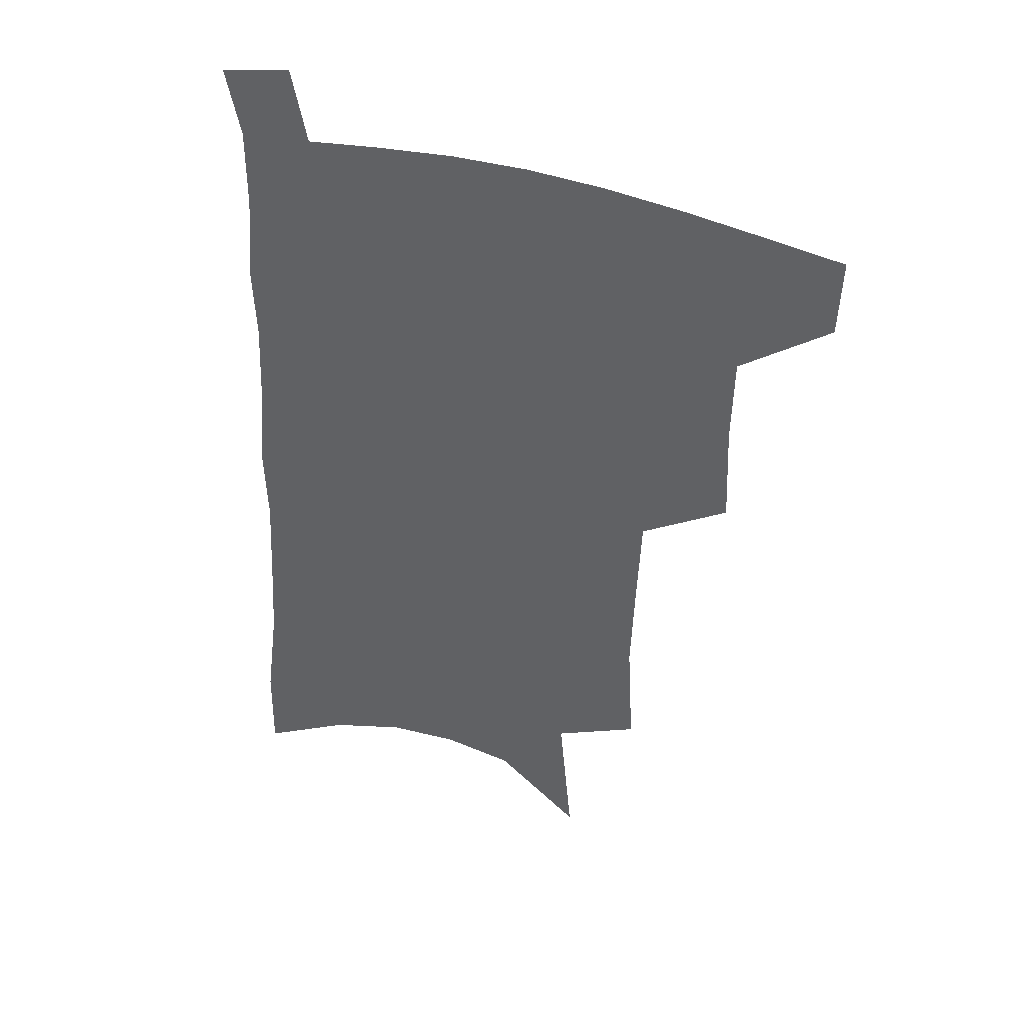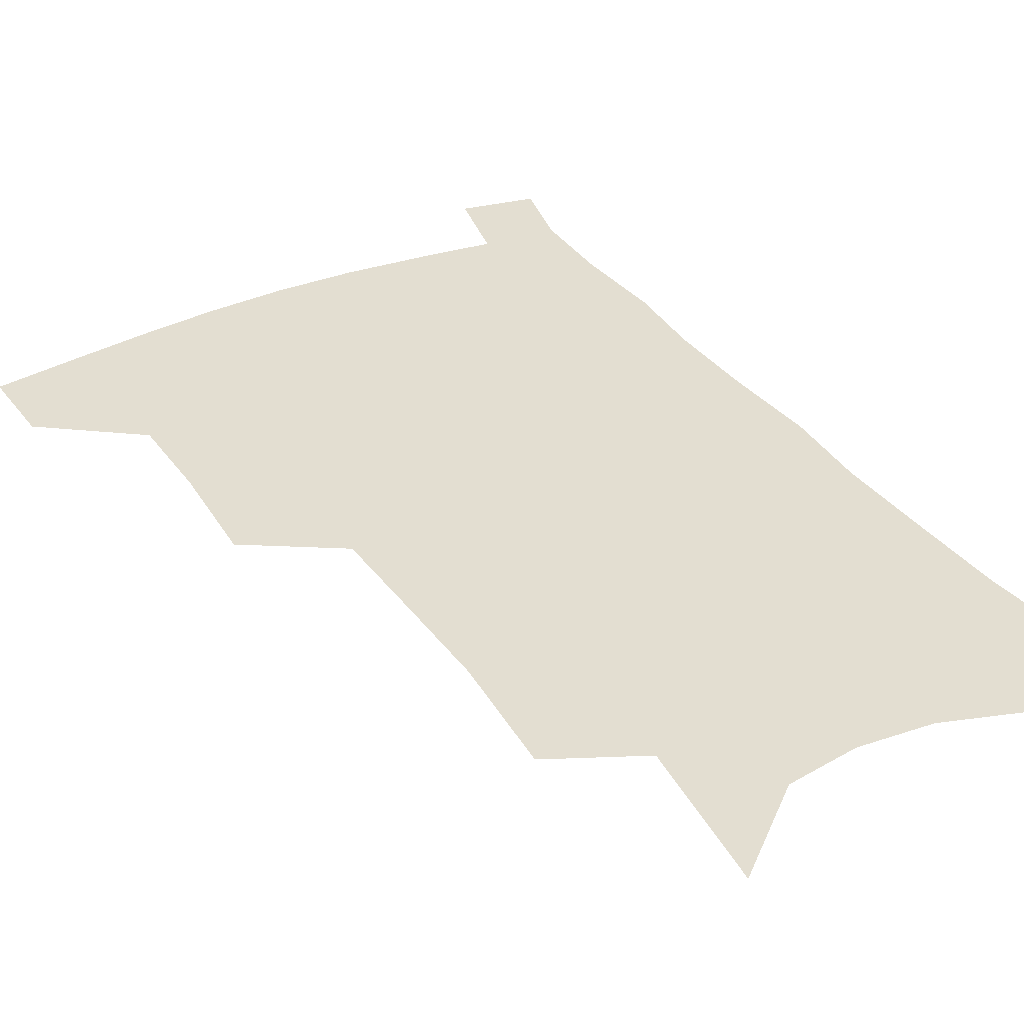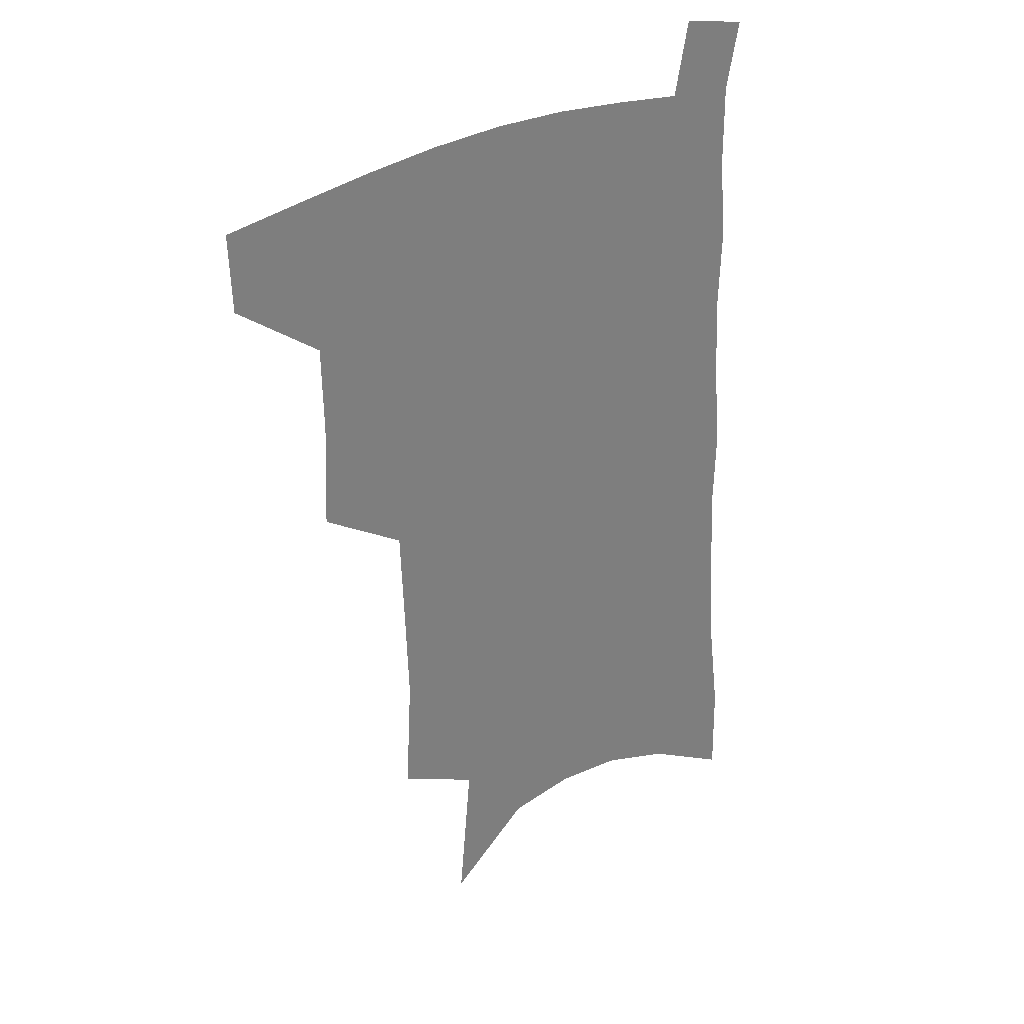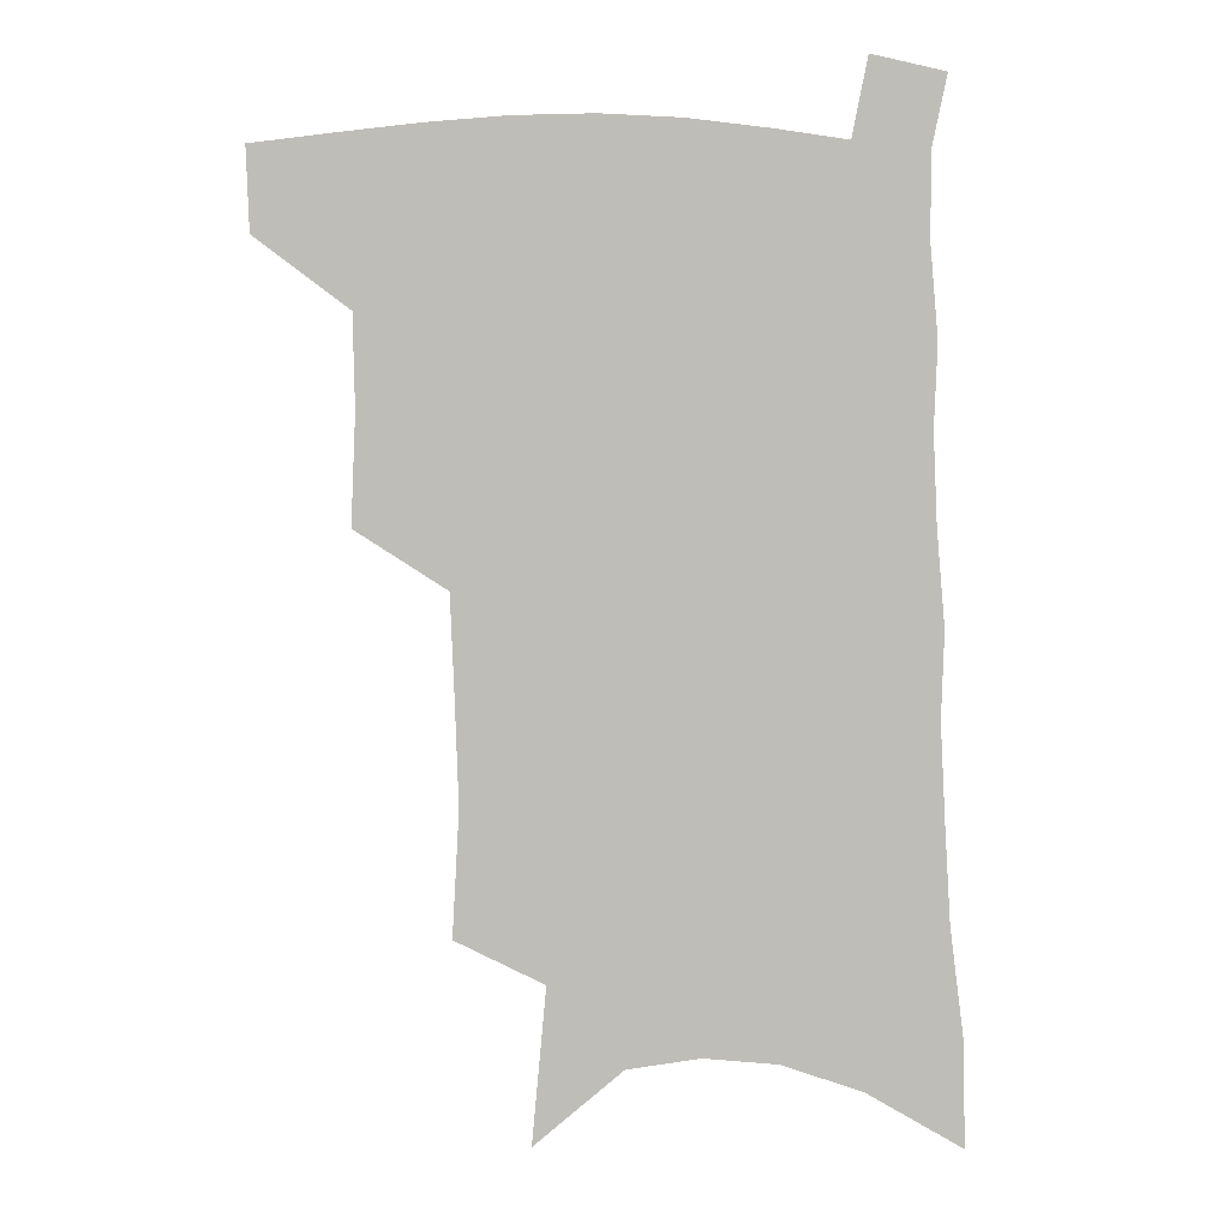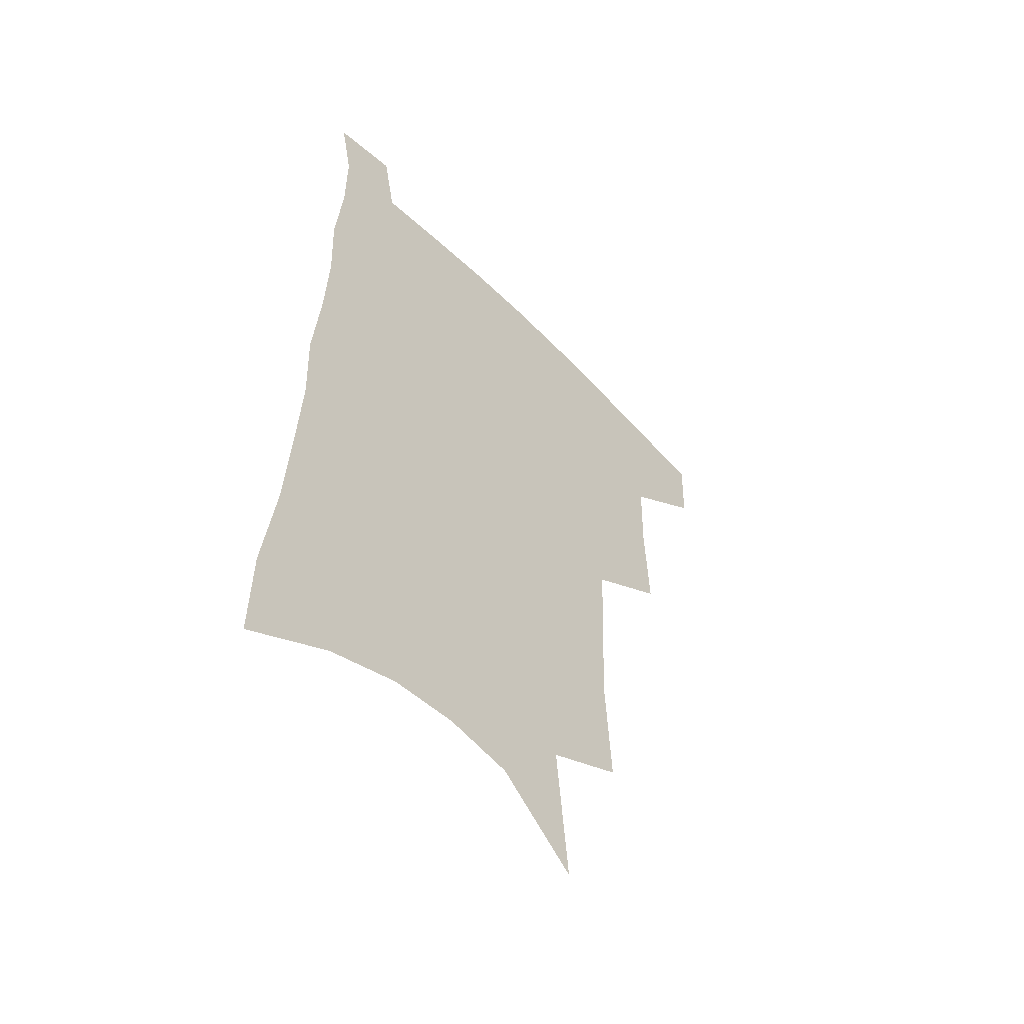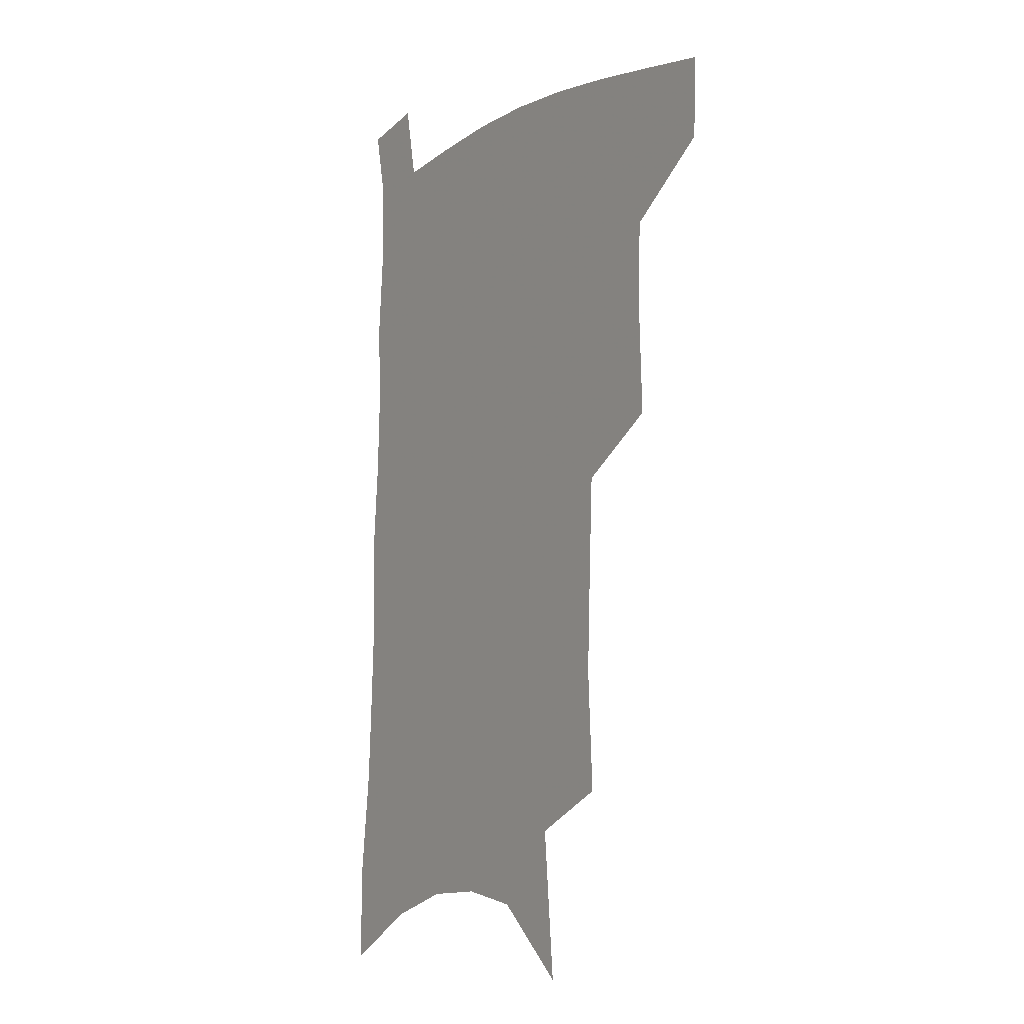
<metadata>
{"format":"obj","ext":"obj","renderer":"f3d","projection":"perspective","resolution":1024,"background":"white","views":[{"elev":43.3,"azim":-159.1,"up":"+Y"},{"elev":36.1,"azim":-29.6,"up":"+Z"},{"elev":32.0,"azim":-37.7,"up":"+Y"},{"elev":5.3,"azim":-3.4,"up":"+Y"},{"elev":-54.5,"azim":133.0,"up":"+Y"},{"elev":-6.1,"azim":-123.4,"up":"+Y"}]}
</metadata>
<code>
v 490.6 474.4 0
v 489.6 502.7 0
v 521.7 380.9 0
v 523.3 418.4 0
v 522.7 450.2 0
v 521.1 478.4 0
v 517.5 506.2 0
v 553.3 246.4 0
v 555.7 289.7 0
v 554.5 324.9 0
v 553.1 360.5 0
v 552.5 395.8 0
v 550.8 424.8 0
v 550.7 454.5 0
v 548.5 481.4 0
v 545.2 509.6 0
v 578.9 176.7 0
v 583.9 230.9 0
v 582.4 266.7 0
v 583.2 308.3 0
v 581 339.3 0
v 579.2 370.6 0
v 579 403.2 0
v 578.6 431.6 0
v 577.8 457.7 0
v 576.6 483.1 0
v 573 512 0
v 609.7 202.3 0
v 609.2 241.8 0
v 607.2 274.5 0
v 606.6 314.8 0
v 604.9 345.3 0
v 604.1 377.5 0
v 603.4 406.3 0
v 603.2 433.7 0
v 603 459 0
v 602.8 484.2 0
v 600.6 512.8 0
v 635.2 205.7 0
v 633.3 245.7 0
v 631.5 280.9 0
v 629.8 316.1 0
v 628.4 349.6 0
v 627.6 378.5 0
v 627.1 407.4 0
v 627 435.8 0
v 627.7 459.4 0
v 628.5 484 0
v 628.2 511.6 0
v 661.1 203.2 0
v 658.5 241.3 0
v 655.9 278.4 0
v 653.2 315.4 0
v 652.1 346.3 0
v 651.8 375.1 0
v 651.6 403.5 0
v 650.8 432.7 0
v 651.8 458.2 0
v 653.5 483.2 0
v 656.3 508.5 0
v 689.4 193.2 0
v 684.6 235.1 0
v 681.7 271.5 0
v 680.2 304.8 0
v 677.9 338.3 0
v 677.1 368.7 0
v 676.4 398.6 0
v 675.9 427.3 0
v 677.2 453.8 0
v 678 480.4 0
v 682.1 504.8 0
v 687.5 532.1 0
v 722.9 173.5 0
v 722.3 209.2 0
v 717.2 249 0
v 715 283.6 0
v 713.2 317.2 0
v 714.2 347.3 0
v 711.2 380.8 0
v 709.8 412.2 0
v 710.9 440.7 0
v 708.1 472.2 0
v 707.9 501.7 0
v 713.1 526.6 0
f 5 6 1
f 1 6 2
f 6 7 2
f 11 12 3
f 3 12 4
f 12 13 4
f 4 13 5
f 13 14 5
f 5 14 6
f 14 15 6
f 6 15 7
f 15 16 7
f 18 19 8
f 8 19 9
f 19 20 9
f 9 20 10
f 20 21 10
f 10 21 11
f 21 22 11
f 11 22 12
f 22 23 12
f 12 23 13
f 23 24 13
f 13 24 14
f 24 25 14
f 14 25 15
f 25 26 15
f 15 26 16
f 26 27 16
f 17 28 18
f 28 29 18
f 18 29 19
f 29 30 19
f 19 30 20
f 30 31 20
f 20 31 21
f 31 32 21
f 21 32 22
f 32 33 22
f 22 33 23
f 33 34 23
f 23 34 24
f 34 35 24
f 24 35 25
f 35 36 25
f 25 36 26
f 36 37 26
f 26 37 27
f 37 38 27
f 28 39 29
f 39 40 29
f 29 40 30
f 40 41 30
f 30 41 31
f 41 42 31
f 31 42 32
f 42 43 32
f 32 43 33
f 43 44 33
f 33 44 34
f 44 45 34
f 34 45 35
f 45 46 35
f 35 46 36
f 46 47 36
f 36 47 37
f 47 48 37
f 37 48 38
f 48 49 38
f 39 50 40
f 50 51 40
f 40 51 41
f 51 52 41
f 41 52 42
f 52 53 42
f 42 53 43
f 53 54 43
f 43 54 44
f 54 55 44
f 44 55 45
f 55 56 45
f 45 56 46
f 56 57 46
f 46 57 47
f 57 58 47
f 47 58 48
f 58 59 48
f 48 59 49
f 59 60 49
f 50 61 51
f 61 62 51
f 51 62 52
f 62 63 52
f 52 63 53
f 63 64 53
f 53 64 54
f 64 65 54
f 54 65 55
f 65 66 55
f 55 66 56
f 66 67 56
f 56 67 57
f 67 68 57
f 57 68 58
f 68 69 58
f 58 69 59
f 69 70 59
f 59 70 60
f 70 71 60
f 61 73 62
f 73 74 62
f 62 74 63
f 74 75 63
f 63 75 64
f 75 76 64
f 64 76 65
f 76 77 65
f 65 77 66
f 77 78 66
f 66 78 67
f 78 79 67
f 67 79 68
f 79 80 68
f 68 80 69
f 80 81 69
f 69 81 70
f 81 82 70
f 70 82 71
f 82 83 71
f 71 83 72
f 83 84 72

</code>
